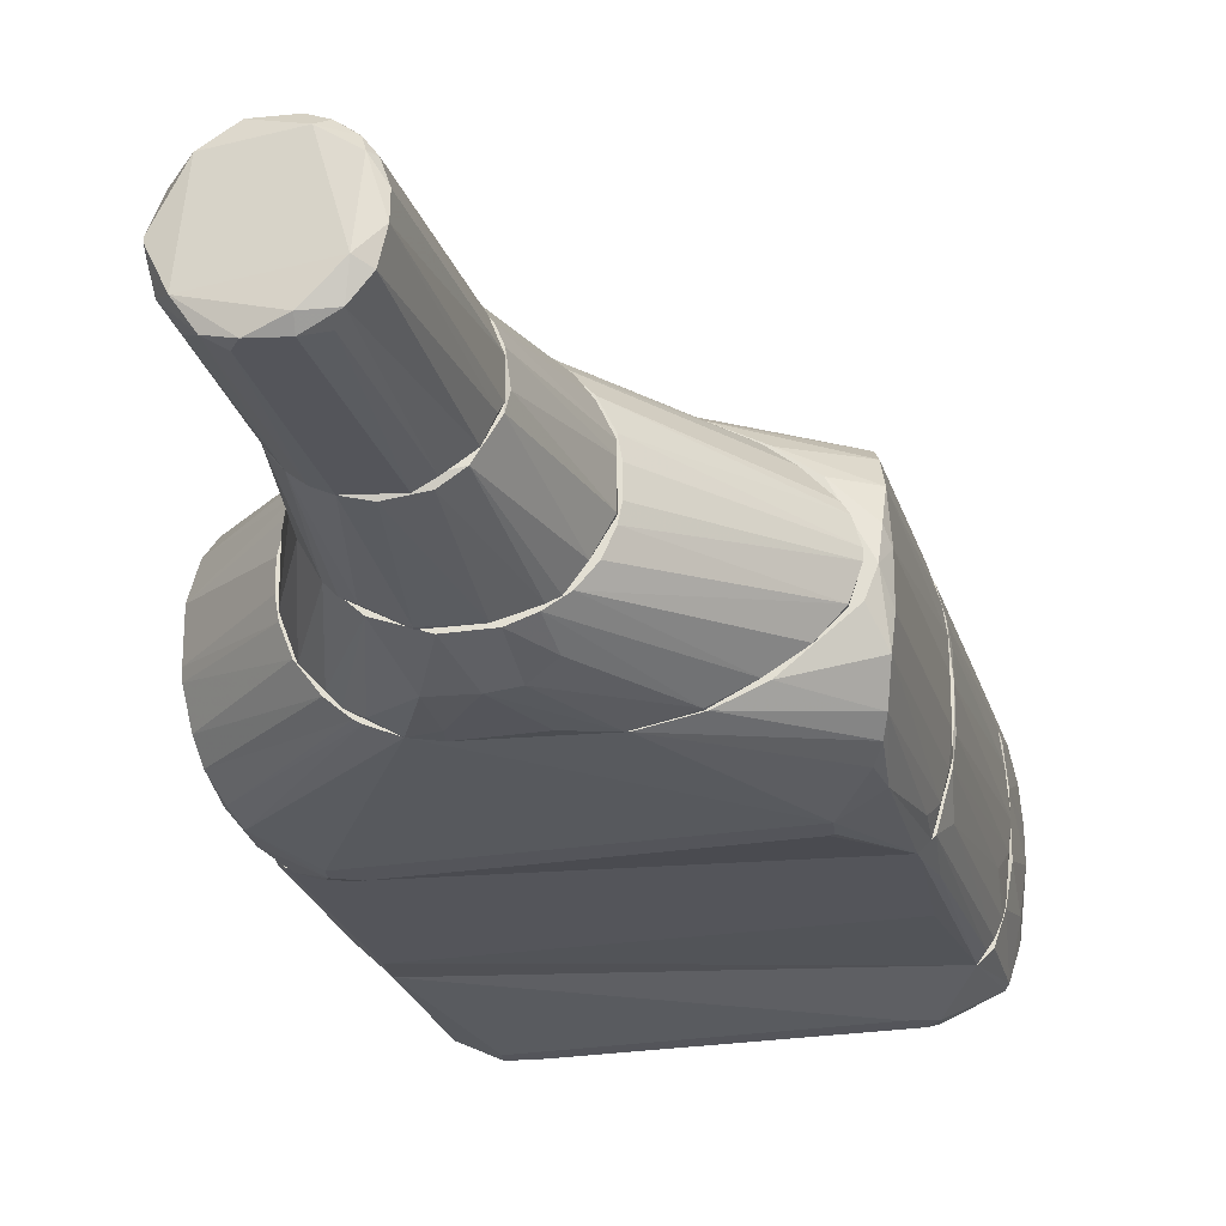
<metadata>
{"format":"obj","ext":"obj","renderer":"f3d","projection":"perspective","resolution":1024,"background":"white","views":[{"elev":-24.9,"azim":3.7,"up":"+Z"}]}
</metadata>
<code>
o convex_0
v -0.006496 -0.04339 0.02067
v -0.02696 -0.06509 0.01453
v -0.02696 -0.06509 0.01494
v -0.01018 -0.06795 0.01372
v -0.01673 -0.04339 0.006345
v -0.01755 -0.04339 0.02354
v -0.01632 -0.06672 0.02313
v -0.02 -0.06631 0.006345
v -0.006496 -0.0438 0.009621
v -0.02287 -0.04339 0.01249
v -0.0245 -0.06427 0.02108
v -0.01387 -0.06549 0.007167
v -0.02205 -0.04339 0.01985
v -0.0245 -0.06263 0.008804
v -0.01182 -0.06836 0.01903
v -0.004858 -0.0438 0.01699
v -0.01141 -0.0438 0.02395
v -0.01141 -0.04339 0.006345
v -0.02041 -0.06631 0.02313
v -0.011 -0.06754 0.01044
v -0.01304 -0.06713 0.02149
v -0.004858 -0.04339 0.0133
v -0.02041 -0.04339 0.008392
v -0.011 -0.06754 0.01903
v -0.01632 -0.06754 0.007574
v -0.02369 -0.06631 0.02067
v -0.02287 -0.0655 0.007167
v -0.02655 -0.06263 0.01699
v -0.02328 -0.04339 0.01535
v -0.02614 -0.06386 0.01085
v -0.02491 -0.06591 0.01003
v -0.009363 -0.04421 0.02313
v -0.01632 -0.06631 0.006345
v -0.0155 -0.06795 0.02149
v -0.009363 -0.04421 0.007167
v -0.02082 -0.04339 0.02149
v -0.02287 -0.06427 0.02231
v -0.01304 -0.06713 0.007984
v -0.01264 -0.06836 0.01126
v -0.01632 -0.04339 0.02395
v -0.01018 -0.06754 0.01658
v -0.02696 -0.06386 0.01413
v -0.02205 -0.04339 0.01044
v -0.02573 -0.06386 0.01944
v -0.006087 -0.0438 0.02026
v -0.005269 -0.04421 0.01208
v -0.01878 -0.04339 0.007167
v -0.01468 -0.04667 0.02395
v -0.02287 -0.04339 0.01781
v -0.02082 -0.06467 0.006345
v -0.01427 -0.06713 0.02231
v -0.007725 -0.04421 0.0219
v -0.01223 -0.06754 0.02067
f 52 21 53
f 1 5 6
f 6 5 10
f 6 10 13
f 5 1 18
f 8 5 18
f 1 16 22
f 16 4 22
f 18 1 22
f 9 18 22
f 10 5 23
f 14 23 27
f 13 10 29
f 14 27 30
f 30 27 31
f 3 2 31
f 8 25 31
f 26 3 31
f 27 8 31
f 2 30 31
f 1 17 32
f 8 18 33
f 18 12 33
f 25 8 33
f 7 19 34
f 19 26 34
f 26 31 34
f 18 9 35
f 12 18 35
f 6 13 36
f 11 26 37
f 26 19 37
f 6 36 37
f 36 11 37
f 9 20 38
f 33 12 38
f 25 33 38
f 35 9 38
f 12 35 38
f 4 15 39
f 20 4 39
f 31 25 39
f 15 34 39
f 34 31 39
f 38 20 39
f 25 38 39
f 1 6 40
f 17 1 40
f 6 37 40
f 37 19 40
f 15 4 41
f 4 16 41
f 24 15 41
f 16 24 41
f 2 3 42
f 3 28 42
f 28 29 42
f 29 10 42
f 30 2 42
f 10 30 42
f 10 23 43
f 23 14 43
f 30 10 43
f 14 30 43
f 3 26 44
f 26 11 44
f 28 3 44
f 13 28 44
f 11 36 44
f 36 13 44
f 16 1 45
f 24 16 45
f 4 20 46
f 20 9 46
f 22 4 46
f 9 22 46
f 23 5 47
f 27 23 47
f 7 17 48
f 19 7 48
f 17 40 48
f 40 19 48
f 28 13 49
f 13 29 49
f 29 28 49
f 5 8 50
f 8 27 50
f 47 5 50
f 27 47 50
f 17 7 51
f 32 17 51
f 21 32 51
f 7 34 51
f 1 32 52
f 32 21 52
f 45 1 52
f 45 52 53
f 15 24 53
f 34 15 53
f 24 45 53
f 21 51 53
f 51 34 53
o convex_1
v -0.008544 -0.02661 0.02763
v -0.01304 -0.02702 0.00348
v -0.01304 -0.02661 0.00348
v 0.002101 -0.02702 0.01249
v -0.02205 -0.04339 0.01985
v -0.004858 -0.04339 0.01249
v -0.02246 -0.02661 0.01821
v -0.02041 -0.04339 0.008392
v -0.007314 -0.04339 0.0219
v -0.009773 -0.04298 0.006756
v 0.000461 -0.02661 0.02231
v -0.001995 -0.02661 0.005938
v -0.02205 -0.02661 0.01126
v -0.01673 -0.04298 0.02394
v -0.01795 -0.02661 0.02517
v -0.02287 -0.04339 0.01249
v -0.004858 -0.04339 0.0178
v -0.01878 -0.02661 0.006347
v -0.01673 -0.04339 0.006347
v -0.007314 -0.02743 0.00348
v -0.004039 -0.02702 0.0264
v -0.01141 -0.04339 0.02394
v 0.002101 -0.02702 0.01862
v -0.01386 -0.02702 0.02722
v -0.007314 -0.04339 0.008395
v 5.3e-05 -0.02743 0.008395
v -0.02123 -0.02661 0.02149
v -0.01386 -0.04298 0.005936
v -0.02287 -0.04339 0.0178
v -0.01918 -0.04339 0.02272
v -0.01714 -0.02784 0.005118
v -0.02205 -0.04257 0.01044
v -0.001176 -0.02702 0.02436
v -0.01141 -0.02743 0.02763
v -0.005676 -0.04339 0.01985
v -0.004449 -0.04298 0.01453
v -0.02 -0.02661 0.007577
v -0.02246 -0.02661 0.0129
v -0.003222 -0.02702 0.00512
v 0.002101 -0.02661 0.01249
v -0.01304 -0.04257 0.02435
v -0.01959 -0.02866 0.02354
v -0.01509 -0.02702 0.02681
v -0.02287 -0.03889 0.01494
v 0.002101 -0.02743 0.01699
f 70 89 98
f 54 56 60
f 59 58 61
f 58 59 62
f 56 54 64
f 56 64 65
f 60 56 66
f 54 60 68
f 61 58 69
f 62 59 70
f 66 56 71
f 59 61 72
f 55 56 73
f 56 65 73
f 64 54 74
f 58 62 75
f 74 54 75
f 62 74 75
f 54 68 77
f 59 72 78
f 72 63 78
f 57 59 79
f 59 78 79
f 78 65 79
f 68 60 80
f 72 55 81
f 63 72 81
f 55 73 81
f 73 63 81
f 69 58 82
f 58 80 82
f 80 60 82
f 58 75 83
f 75 67 83
f 56 55 84
f 71 56 84
f 61 71 84
f 72 61 84
f 55 72 84
f 61 69 85
f 69 66 85
f 74 62 86
f 64 74 86
f 54 77 87
f 77 67 87
f 62 70 88
f 76 64 88
f 70 76 88
f 86 62 88
f 64 86 88
f 59 57 89
f 70 59 89
f 71 61 90
f 66 71 90
f 61 85 90
f 85 66 90
f 60 66 91
f 66 69 91
f 73 65 92
f 63 73 92
f 65 78 92
f 78 63 92
f 65 64 93
f 76 57 93
f 64 76 93
f 57 79 93
f 79 65 93
f 75 54 94
f 67 75 94
f 54 87 94
f 87 67 94
f 80 58 95
f 68 80 95
f 58 83 95
f 83 68 95
f 67 77 96
f 77 68 96
f 68 83 96
f 83 67 96
f 69 82 97
f 82 60 97
f 60 91 97
f 91 69 97
f 57 76 98
f 76 70 98
f 89 57 98
o convex_2
v 0.03198 0.05158 0.0309
v -0.01468 0.06304 -0.000201
v -0.01468 0.06467 -0.000201
v -0.02369 0.04708 0.03049
v -0.01591 0.06673 0.03213
v 0.03035 0.04708 0.002256
v 0.03198 0.05854 0.00471
v -0.02409 0.04708 0.003074
v -0.02205 0.06795 0.01249
v 0.02911 0.05772 0.03254
v 0.03075 0.04708 0.0309
v -0.01714 0.06836 0.005122
v 0.02707 0.05526 -0.000201
v 0.03075 0.05854 0.02886
v 0.02461 0.05445 0.03377
v 0.03567 0.05526 0.01494
v -0.01509 0.06386 0.03377
v -0.02245 0.06631 0.02435
v -0.02655 0.0479 0.01862
v -0.01714 0.06795 0.02885
v -0.02041 0.06713 0.003483
v -0.02328 0.04708 0.002253
v 0.03403 0.04708 0.01944
v 0.02871 0.05854 0.001438
v -0.02041 0.06673 0.03049
v 0.03485 0.05608 0.02599
v -0.02614 0.04749 0.009216
v 0.03362 0.05608 0.00348
v -0.02287 0.04708 0.03091
v 0.03321 0.04708 0.007576
v -0.01263 0.06713 0.002256
v -0.02573 0.04708 0.02599
v 0.03239 0.05854 0.01208
v -0.02287 0.06631 0.0129
v 0.02748 0.05649 0.03377
v 0.001695 0.06427 0.03009
v -0.01468 0.06222 0.03377
v 0.02871 0.05936 0.00348
v 0.02707 0.05772 0.000211
v -0.02164 0.06713 0.006349
v 0.03485 0.05731 0.0129
v 0.0328 0.04708 0.02722
v 0.03321 0.05649 0.0305
v -0.02041 0.06836 0.02149
v -0.01468 0.06631 0.00062
v -0.01468 0.06549 0.03336
v -0.02245 0.06754 0.02149
v 0.03485 0.05649 0.007576
v -0.02491 0.0479 0.00471
v 0.03362 0.05772 0.02517
v 0.02379 0.05526 -0.000201
v -0.02655 0.04708 0.01249
v -0.01959 0.06713 0.002662
v 0.02871 0.05895 0.03009
v -0.01468 0.06713 0.03131
v -0.01836 0.06836 0.02108
v -0.0245 0.04831 0.02927
v -0.02164 0.06713 0.02722
v 0.03526 0.05486 0.02312
v 0.03403 0.04749 0.01249
v -0.004444 0.06591 0.004301
v 0.02994 0.0479 0.03131
v 0.02584 0.05731 -0.000201
v -0.02655 0.04749 0.02067
v -0.02287 0.06673 0.01862
v 0.03198 0.04708 0.003892
v -0.02 0.06836 0.007576
v 0.03567 0.05608 0.01944
v 0.03485 0.05363 0.009212
v 0.03321 0.0569 0.003071
v -0.02614 0.05035 0.01617
v -0.02082 0.06181 0.03091
v -0.01181 0.06467 -0.000201
v 0.02789 0.05854 0.03172
v -0.01345 0.06467 0.03377
v 0.03239 0.04831 0.02927
v -0.01959 0.06754 0.02968
v -0.02245 0.06673 0.01003
v 0.03362 0.04749 0.02436
v 0.03444 0.05486 0.02722
f 140 177 178
f 104 102 106
f 102 104 109
f 100 101 111
f 101 100 120
f 104 106 120
f 111 104 120
f 106 119 120
f 109 104 121
f 102 109 127
f 115 102 127
f 121 104 128
f 106 102 130
f 109 99 133
f 115 113 133
f 113 115 135
f 127 113 135
f 115 127 135
f 105 122 136
f 122 129 136
f 131 105 136
f 105 131 139
f 109 121 140
f 112 108 141
f 133 99 141
f 108 133 141
f 110 129 143
f 129 122 143
f 122 137 143
f 108 103 144
f 123 115 144
f 103 123 144
f 133 108 144
f 142 107 145
f 105 139 146
f 119 106 147
f 106 125 147
f 138 119 147
f 125 138 147
f 131 112 148
f 139 131 148
f 141 124 148
f 112 141 148
f 100 111 149
f 120 100 149
f 111 120 149
f 125 106 150
f 106 130 150
f 132 125 150
f 101 120 151
f 120 119 151
f 143 101 151
f 110 143 151
f 108 112 152
f 112 131 152
f 131 134 152
f 152 134 153
f 103 108 153
f 134 118 153
f 118 134 154
f 134 131 154
f 110 142 154
f 142 118 154
f 102 123 155
f 130 102 155
f 130 155 156
f 116 130 156
f 145 116 156
f 142 145 156
f 155 123 156
f 114 121 158
f 121 128 158
f 129 110 159
f 136 129 159
f 131 136 159
f 110 154 159
f 154 131 159
f 127 109 160
f 113 127 160
f 109 133 160
f 133 113 160
f 111 101 161
f 137 111 161
f 130 116 162
f 150 130 162
f 117 150 162
f 107 132 163
f 116 145 163
f 145 107 163
f 162 116 163
f 117 162 163
f 104 126 164
f 128 104 164
f 126 128 164
f 119 138 165
f 138 107 165
f 107 142 165
f 142 110 165
f 110 151 165
f 151 119 165
f 121 114 166
f 114 146 166
f 146 139 166
f 148 124 166
f 139 148 166
f 157 121 166
f 124 157 166
f 128 126 167
f 126 146 167
f 146 114 167
f 114 158 167
f 158 128 167
f 104 111 168
f 122 105 168
f 126 104 168
f 111 137 168
f 137 122 168
f 105 146 168
f 146 126 168
f 150 117 169
f 132 150 169
f 163 132 169
f 117 163 169
f 102 115 170
f 123 102 170
f 115 123 170
f 101 143 171
f 143 137 171
f 161 101 171
f 137 161 171
f 108 152 172
f 152 153 172
f 153 108 172
f 115 133 173
f 144 115 173
f 133 144 173
f 99 109 174
f 109 140 174
f 141 99 174
f 123 103 175
f 118 142 175
f 103 153 175
f 153 118 175
f 156 123 175
f 142 156 175
f 132 107 176
f 125 132 176
f 107 138 176
f 138 125 176
f 140 121 177
f 121 157 177
f 177 157 178
f 124 141 178
f 157 124 178
f 174 140 178
f 141 174 178
o convex_3
v -0.009357 -0.02251 0.02927
v -0.01222 -0.0131 0.001023
v -0.01222 -0.01105 0.001023
v 0.02052 -0.01146 0.01535
v -0.00363 -0.02661 0.004708
v -0.0245 -0.01105 0.02272
v -0.02205 -0.02661 0.01126
v 0.003737 -0.01105 0.02968
v 0.000459 -0.02661 0.02272
v 0.007831 -0.01105 0.003072
v -0.01755 -0.02661 0.02558
v -0.0241 -0.01105 0.007985
v -0.01632 -0.01105 0.02968
v -0.01673 -0.02661 0.004708
v 0.01561 -0.01105 0.02395
v 0.002098 -0.02661 0.01167
v -0.008538 -0.02006 0.001023
v -0.004852 -0.02661 0.02681
v 0.01642 -0.01146 0.008395
v -0.02246 -0.02661 0.01822
v -0.02574 -0.01146 0.01249
v -0.01836 -0.01228 0.002662
v 0.0197 -0.01146 0.01944
v 0.00251 -0.02661 0.01698
v -0.009765 -0.02006 0.03009
v 0.001691 -0.01105 0.001433
v -0.02123 -0.01146 0.02681
v 0.007831 -0.01146 0.02845
v 0.000871 -0.02661 0.008802
v -0.006491 -0.02661 0.003481
v -0.02041 -0.02661 0.02272
v -0.004852 -0.02128 0.02927
v -0.01345 -0.01883 0.001433
v 0.01929 -0.01105 0.01167
v -0.02574 -0.01146 0.01944
v -0.01427 -0.02661 0.02722
v -0.02 -0.02661 0.007575
v -0.005264 -0.02047 0.001433
v -0.0114 -0.02661 0.003072
v -0.01632 -0.01883 0.02845
v 0.01561 -0.01146 0.02395
v -0.02041 -0.01146 0.003891
v -0.01386 -0.01105 0.03009
v 0.01929 -0.01146 0.01167
v 0.01233 -0.01146 0.00553
v 0.000459 -0.01146 0.03009
v -0.00363 -0.02579 0.02681
v -0.001175 -0.02661 0.006346
v -0.02286 -0.02538 0.01495
v -0.01304 -0.01965 0.02968
v 0.002098 -0.02661 0.01944
v 0.01274 -0.01146 0.02599
v -0.001995 -0.02661 0.02517
v -0.007311 -0.02661 0.02763
v 0.007831 -0.01146 0.003072
v -0.0155 -0.01105 0.001433
v -0.02164 -0.02661 0.02067
v -0.00363 -0.01269 0.001023
v -0.01918 -0.01146 0.02845
v -0.02164 -0.01228 0.005117
v -0.02205 -0.01187 0.02599
v -0.002402 -0.0221 0.003072
v 0.02052 -0.01146 0.01658
v 0.01888 -0.01146 0.02067
v 0.00251 -0.02661 0.01371
v -0.006084 -0.02088 0.02968
f 232 210 244
f 181 184 186
f 185 183 187
f 181 186 188
f 185 187 189
f 184 181 190
f 186 184 191
f 183 185 192
f 188 186 193
f 187 183 194
f 180 181 195
f 189 187 196
f 185 189 198
f 184 190 199
f 190 185 199
f 187 194 202
f 181 188 204
f 191 184 205
f 193 186 206
f 194 183 207
f 183 192 208
f 198 189 209
f 206 186 210
f 180 195 211
f 192 200 211
f 188 193 212
f 197 188 212
f 193 201 212
f 184 199 213
f 189 196 214
f 179 203 214
f 185 190 215
f 192 185 215
f 195 204 216
f 216 208 217
f 208 192 217
f 211 195 217
f 192 211 217
f 195 216 217
f 189 214 218
f 200 192 220
f 186 191 221
f 182 194 222
f 194 207 222
f 197 212 222
f 212 182 222
f 188 197 223
f 186 221 224
f 221 203 224
f 206 210 225
f 207 183 226
f 222 207 226
f 197 222 226
f 183 223 226
f 223 197 226
f 185 198 227
f 199 185 227
f 198 213 227
f 213 199 227
f 214 203 228
f 218 214 228
f 221 191 228
f 203 221 228
f 201 187 229
f 187 202 229
f 193 206 230
f 219 193 230
f 206 225 230
f 230 225 231
f 196 187 231
f 225 196 231
f 219 230 231
f 179 214 232
f 214 196 232
f 196 225 232
f 225 210 232
f 204 188 233
f 216 204 233
f 223 183 233
f 188 223 233
f 181 180 234
f 190 181 234
f 180 211 234
f 211 200 234
f 220 190 234
f 200 220 234
f 209 184 235
f 198 209 235
f 184 213 235
f 213 198 235
f 195 181 236
f 181 204 236
f 204 195 236
f 205 189 237
f 191 205 237
f 189 218 237
f 228 191 237
f 218 228 237
f 215 190 238
f 192 215 238
f 190 220 238
f 220 192 238
f 205 184 239
f 189 205 239
f 184 209 239
f 209 189 239
f 183 208 240
f 208 216 240
f 233 183 240
f 216 233 240
f 202 182 241
f 182 212 241
f 212 201 241
f 201 229 241
f 229 202 241
f 187 201 242
f 201 193 242
f 193 219 242
f 231 187 242
f 219 231 242
f 194 182 243
f 182 202 243
f 202 194 243
f 203 179 244
f 210 186 244
f 224 203 244
f 186 224 244
f 179 232 244
o convex_4
v 0.02134 0.002049 0.0305
v -0.02491 0.0131 -0.000205
v -0.02491 0.01473 -0.000205
v -0.03146 0.009003 0.02967
v -0.01877 -0.01105 0.002663
v 0.02584 0.0176 0.003072
v 0.02461 0.0176 0.0305
v 0.02216 -0.01064 0.01903
v -0.01632 -0.01105 0.02968
v -0.0286 0.0176 0.0305
v 0.02093 -0.001634 0.001843
v -0.03556 0.00123 0.01208
v -0.03106 0.0176 0.004711
v 0.002098 -0.01105 0.001435
v -0.02532 -0.01105 0.02108
v -0.02532 0.01105 0.03213
v 0.01766 0.007367 -0.000205
v 0.000868 -0.01105 0.03009
v 0.02789 0.01678 0.02149
v 0.02257 -0.009005 0.008393
v 0.01725 0.002868 0.03213
v -0.03228 0.006139 0.003075
v -0.03474 0.002459 0.02395
v 0.02216 -0.006545 0.02681
v -0.03228 0.0176 0.02108
v -0.0245 -0.01105 0.008393
v 0.02461 0.0176 0.001843
v -0.0155 -0.01105 0.001435
v 0.02789 0.0176 0.01044
v -0.02819 0.0176 0.001435
v 0.02052 -0.01105 0.01208
v -0.02368 0.01392 0.03213
v -0.01386 -0.01105 0.03009
v -0.02245 -0.01105 0.02599
v 0.01766 0.004907 -0.000205
v 0.02298 -0.009412 0.0174
v 0.01356 -0.01105 0.02599
v 0.02216 -0.006138 0.004708
v -0.03392 0.004091 0.005528
v -0.03269 0.005729 0.02845
v 0.02625 0.01719 0.02886
v 0.02175 -0.004091 0.02886
v -0.03556 0.000821 0.01903
v -0.02614 -0.01105 0.01413
v -0.03228 0.0176 0.01085
v 0.01766 0.005729 0.03213
v -0.02205 0.01555 -0.000205
v -0.03146 0.01719 0.0264
v -0.03106 0.008593 0.001843
v 0.00824 -0.01105 0.003072
v 0.02257 -0.009005 0.02313
v 0.02216 0.001642 0.001435
v 0.02666 0.01555 0.005528
v 0.02789 0.01596 0.01249
v 0.004147 -0.01105 0.02968
v 0.02748 0.01719 0.02476
v -0.02205 -0.01105 0.00512
v -0.03474 0.002459 0.007985
v -0.03556 0.002459 0.01617
v -0.03146 0.007774 0.02967
v -0.01918 -0.01105 0.02845
v 0.02298 -0.009005 0.01208
v 0.02134 -0.001227 0.03009
v 0.02175 -0.004091 0.003072
v 0.02789 0.01555 0.01739
v -0.03269 0.01678 0.01454
v 0.01315 -0.01105 0.005528
v -0.03515 0.002868 0.02149
v -0.03065 0.0176 0.02845
v -0.03065 0.01228 0.001843
v -0.03474 0.004091 0.008805
v -0.02614 -0.01105 0.0174
v 0.02748 0.01596 0.008805
v 0.02175 -0.01105 0.01536
v -0.02532 0.01637 0.000207
v -0.0245 -0.01105 0.02313
v -0.03351 0.004091 0.02681
v 0.01725 0.007777 -0.000205
v 0.00824 -0.01105 0.02845
v -0.03392 0.00491 0.02599
v -0.03556 0.000821 0.01331
v -0.02573 -0.01105 0.01167
v 0.01766 -0.01105 0.02313
v 0.02461 0.01596 0.0305
v 0.02543 0.0131 0.003483
v -0.03269 0.007367 0.003483
v 0.02789 0.0176 0.0219
v -0.01959 -0.01105 0.003072
v -0.03187 0.01515 0.005528
f 330 283 333
f 251 250 254
f 254 250 257
f 253 249 258
f 249 253 259
f 254 248 260
f 246 247 261
f 253 258 262
f 254 257 269
f 249 259 270
f 257 250 271
f 258 249 272
f 250 251 273
f 257 271 274
f 262 258 275
f 251 254 276
f 254 260 276
f 260 265 276
f 260 253 277
f 253 262 277
f 265 260 277
f 262 265 277
f 259 253 278
f 255 258 279
f 246 261 279
f 261 271 279
f 258 272 279
f 272 246 279
f 262 275 281
f 268 285 286
f 270 259 288
f 269 257 289
f 251 276 290
f 276 265 290
f 261 247 291
f 247 246 293
f 249 266 293
f 272 249 293
f 246 272 293
f 275 258 294
f 252 280 295
f 280 263 295
f 268 281 295
f 271 250 296
f 255 279 296
f 279 271 296
f 250 273 297
f 264 282 297
f 273 263 298
f 265 262 299
f 262 281 299
f 285 268 300
f 295 263 300
f 268 295 300
f 249 270 301
f 283 301 302
f 270 256 302
f 301 270 302
f 256 287 303
f 253 260 304
f 260 248 304
f 248 284 304
f 284 253 304
f 278 253 305
f 253 284 305
f 284 278 305
f 264 298 306
f 245 265 307
f 286 285 307
f 265 299 307
f 299 286 307
f 258 255 308
f 294 258 308
f 282 294 308
f 255 296 308
f 296 282 308
f 263 280 309
f 298 263 309
f 280 306 309
f 306 298 309
f 269 289 310
f 289 256 310
f 256 303 310
f 303 269 310
f 264 275 311
f 282 264 311
f 275 294 311
f 294 282 311
f 287 267 312
f 292 269 312
f 303 287 312
f 269 303 312
f 248 254 313
f 254 269 313
f 284 248 313
f 269 292 313
f 274 247 314
f 257 274 314
f 247 293 314
f 256 289 315
f 283 302 315
f 302 256 315
f 259 287 316
f 288 259 316
f 287 288 316
f 297 273 317
f 264 297 317
f 273 298 317
f 298 264 317
f 275 264 318
f 280 252 318
f 281 275 318
f 264 306 318
f 306 280 318
f 247 274 319
f 274 271 319
f 291 247 319
f 271 291 319
f 259 278 320
f 278 267 320
f 287 259 320
f 267 287 320
f 267 278 321
f 278 284 321
f 271 261 322
f 261 291 322
f 291 271 322
f 281 268 323
f 268 286 323
f 299 281 323
f 286 299 323
f 312 267 324
f 292 312 324
f 284 313 324
f 313 292 324
f 267 321 324
f 321 284 324
f 287 256 325
f 288 287 325
f 288 325 326
f 256 270 326
f 270 288 326
f 325 256 326
f 252 295 327
f 295 281 327
f 318 252 327
f 281 318 327
f 265 245 328
f 285 251 328
f 251 290 328
f 290 265 328
f 245 307 328
f 307 285 328
f 296 250 329
f 282 296 329
f 297 282 329
f 250 297 329
f 266 283 330
f 293 266 330
f 257 314 330
f 314 293 330
f 273 251 331
f 263 273 331
f 251 285 331
f 300 263 331
f 285 300 331
f 266 249 332
f 283 266 332
f 249 301 332
f 301 283 332
f 289 257 333
f 283 315 333
f 315 289 333
f 257 330 333
o convex_5
v -0.03229 0.01883 0.0178
v 0.03403 0.04708 0.01739
v 0.03403 0.04708 0.01617
v 0.0283 0.0176 0.01739
v -0.02901 0.0176 0.001848
v -0.02287 0.04708 0.0309
v -0.02328 0.04708 0.002255
v 0.02502 0.01924 0.001848
v 0.02461 0.0176 0.03049
v -0.0286 0.0176 0.03049
v 0.03075 0.04708 0.03091
v 0.03034 0.04708 0.002252
v -0.02655 0.04708 0.01167
v 0.02625 0.0176 0.003484
v -0.02614 0.04585 0.02558
v 0.02461 0.02293 0.0309
v -0.02368 0.04216 0.001848
v -0.03146 0.01801 0.006348
v 0.02707 0.0176 0.02681
v 0.0328 0.04625 0.006348
v -0.03064 0.0176 0.02804
v 0.03321 0.04625 0.02517
v 0.02789 0.0176 0.009622
v -0.02491 0.04708 0.004303
v -0.02491 0.03275 0.0309
v 0.02625 0.03275 0.001848
v -0.02655 0.04708 0.02108
v -0.03187 0.01842 0.02354
v -0.0245 0.04667 0.02967
v -0.03229 0.0176 0.01167
v 0.02461 0.0176 0.001848
v 0.03116 0.04216 0.02927
v 0.03362 0.04544 0.01249
v -0.02983 0.01883 0.002664
v 0.0283 0.01883 0.02149
v 0.03116 0.04544 0.003071
v 0.02584 0.01924 0.03009
v -0.02574 0.04667 0.006348
v 0.03362 0.04544 0.02108
v -0.02901 0.02088 0.03009
v -0.02737 0.0438 0.01453
v -0.03064 0.02088 0.02681
v -0.03229 0.01842 0.01208
v 0.02789 0.02129 0.005939
v 0.0283 0.01801 0.0129
v 0.0328 0.04666 0.02722
v -0.03187 0.01883 0.009213
v 0.03239 0.04093 0.009216
v -0.02574 0.03725 0.002255
v 0.02789 0.01801 0.02354
v 0.03403 0.04666 0.01617
v -0.02532 0.04708 0.02763
v -0.03023 0.01883 0.02886
v -0.03229 0.01801 0.02067
v -0.03105 0.01842 0.005122
v -0.02696 0.04585 0.01862
v 0.03198 0.04585 0.0043
v 0.02666 0.02415 0.002255
v 0.03321 0.04708 0.007987
f 353 390 392
f 335 336 339
f 339 336 340
f 338 337 342
f 338 342 343
f 335 339 344
f 340 336 345
f 339 340 346
f 337 338 347
f 343 342 349
f 342 344 349
f 341 338 350
f 340 345 350
f 342 337 352
f 338 343 354
f 337 347 356
f 346 340 357
f 339 343 358
f 344 339 358
f 343 349 358
f 349 344 358
f 345 341 359
f 341 350 359
f 350 345 359
f 339 346 360
f 348 360 361
f 351 338 363
f 338 354 363
f 338 341 364
f 347 338 364
f 344 342 370
f 342 352 370
f 365 344 370
f 352 365 370
f 346 357 371
f 335 355 372
f 368 337 372
f 343 339 373
f 339 362 373
f 348 361 375
f 361 354 375
f 363 334 376
f 334 374 376
f 374 346 376
f 356 347 377
f 337 356 378
f 356 366 378
f 335 344 379
f 355 335 379
f 352 355 379
f 344 365 379
f 365 352 379
f 351 363 380
f 346 371 380
f 371 351 380
f 376 346 380
f 363 376 380
f 366 356 381
f 377 353 381
f 356 377 381
f 350 338 382
f 340 350 382
f 357 340 382
f 338 367 382
f 367 357 382
f 352 337 383
f 355 352 383
f 337 368 383
f 372 355 383
f 368 372 383
f 336 335 384
f 335 372 384
f 372 337 384
f 337 378 384
f 378 366 384
f 339 360 385
f 360 348 385
f 362 339 385
f 348 375 385
f 385 375 386
f 354 343 386
f 343 373 386
f 373 362 386
f 375 354 386
f 362 385 386
f 361 360 387
f 354 361 387
f 334 363 387
f 363 354 387
f 338 351 388
f 367 338 388
f 357 367 388
f 351 371 388
f 371 357 388
f 360 346 389
f 374 334 389
f 346 374 389
f 334 387 389
f 387 360 389
f 369 345 390
f 347 369 390
f 377 347 390
f 353 377 390
f 341 345 391
f 364 341 391
f 347 364 391
f 345 369 391
f 369 347 391
f 345 336 392
f 381 353 392
f 366 381 392
f 336 384 392
f 384 366 392
f 390 345 392

</code>
